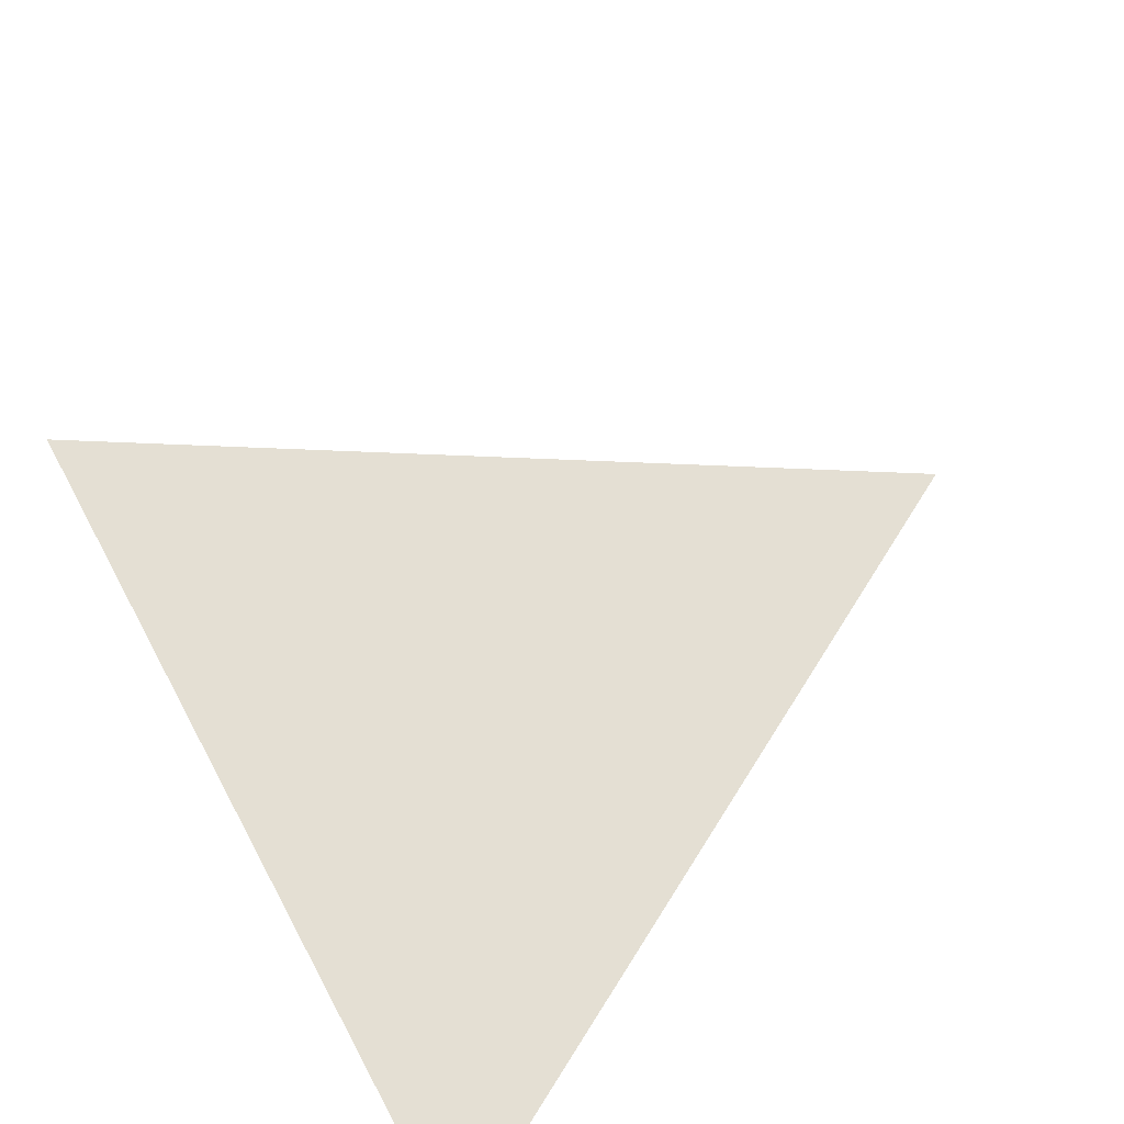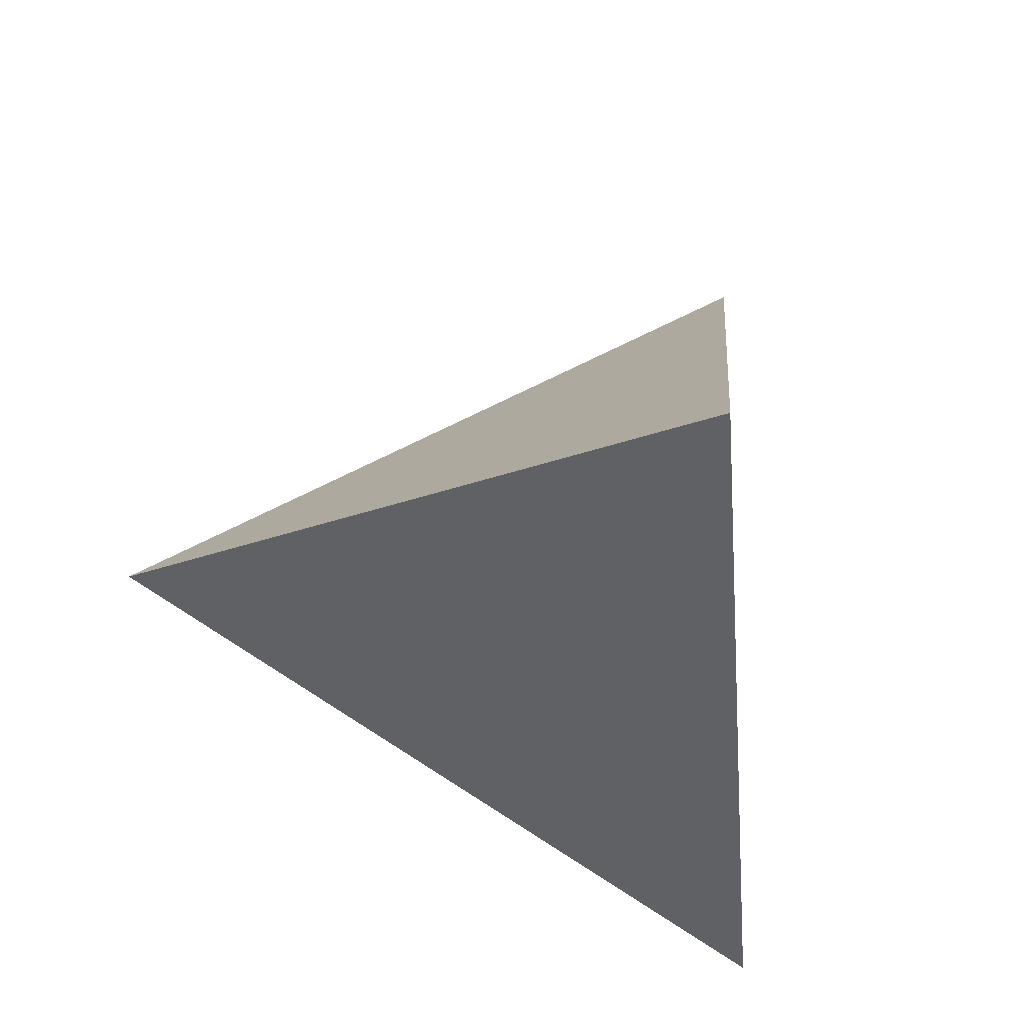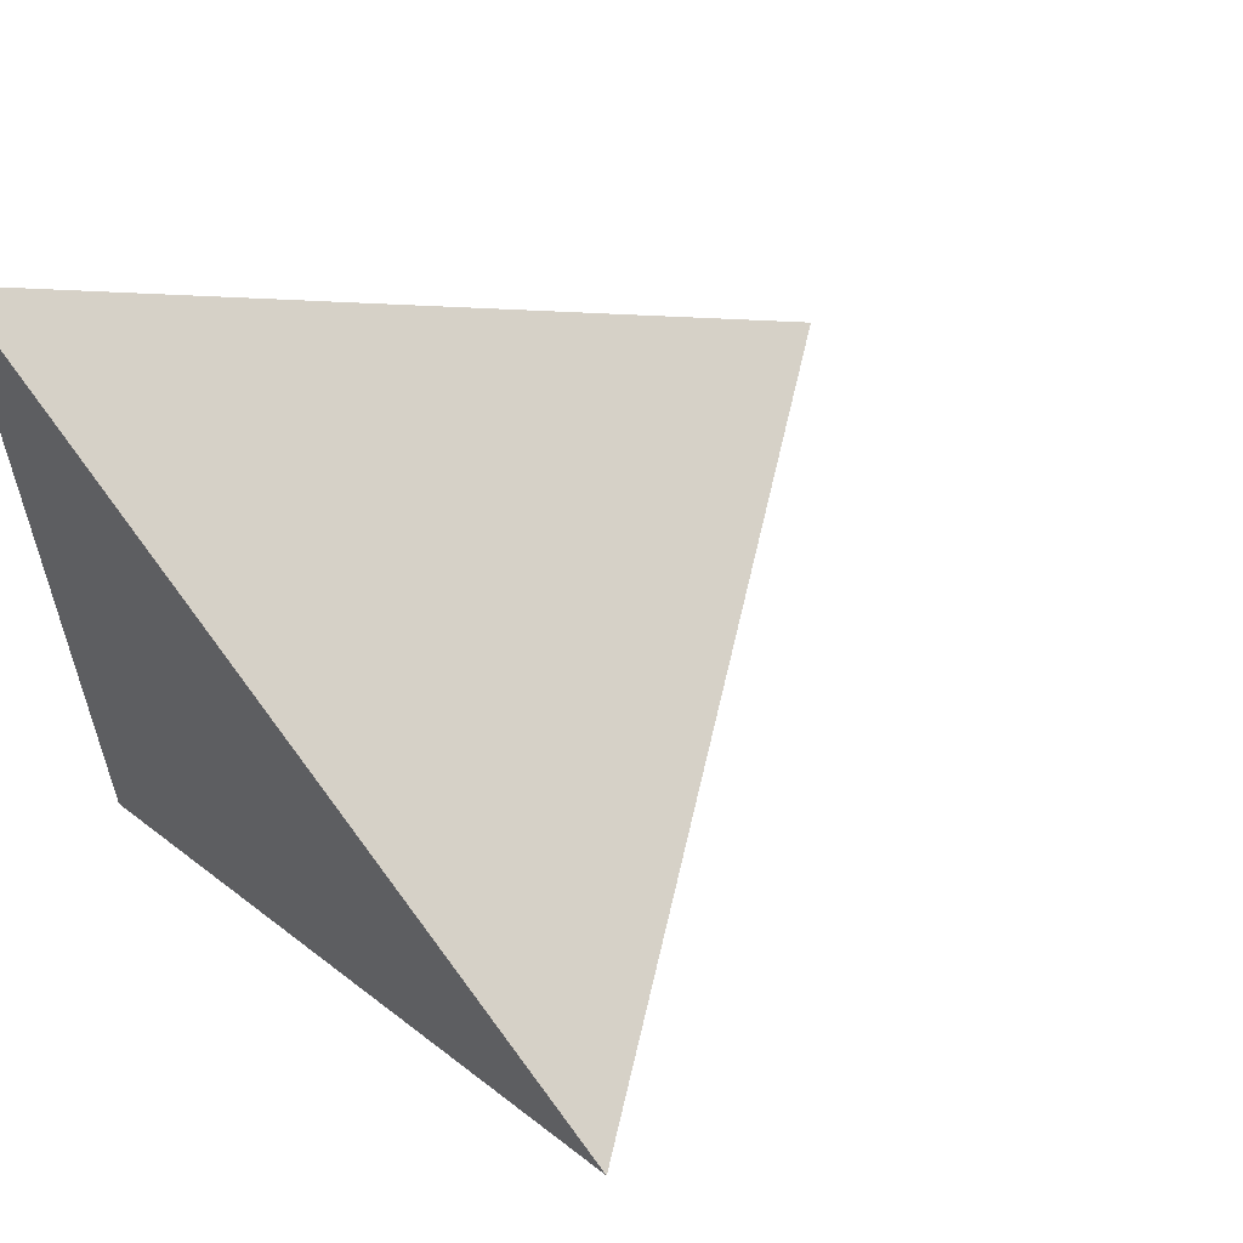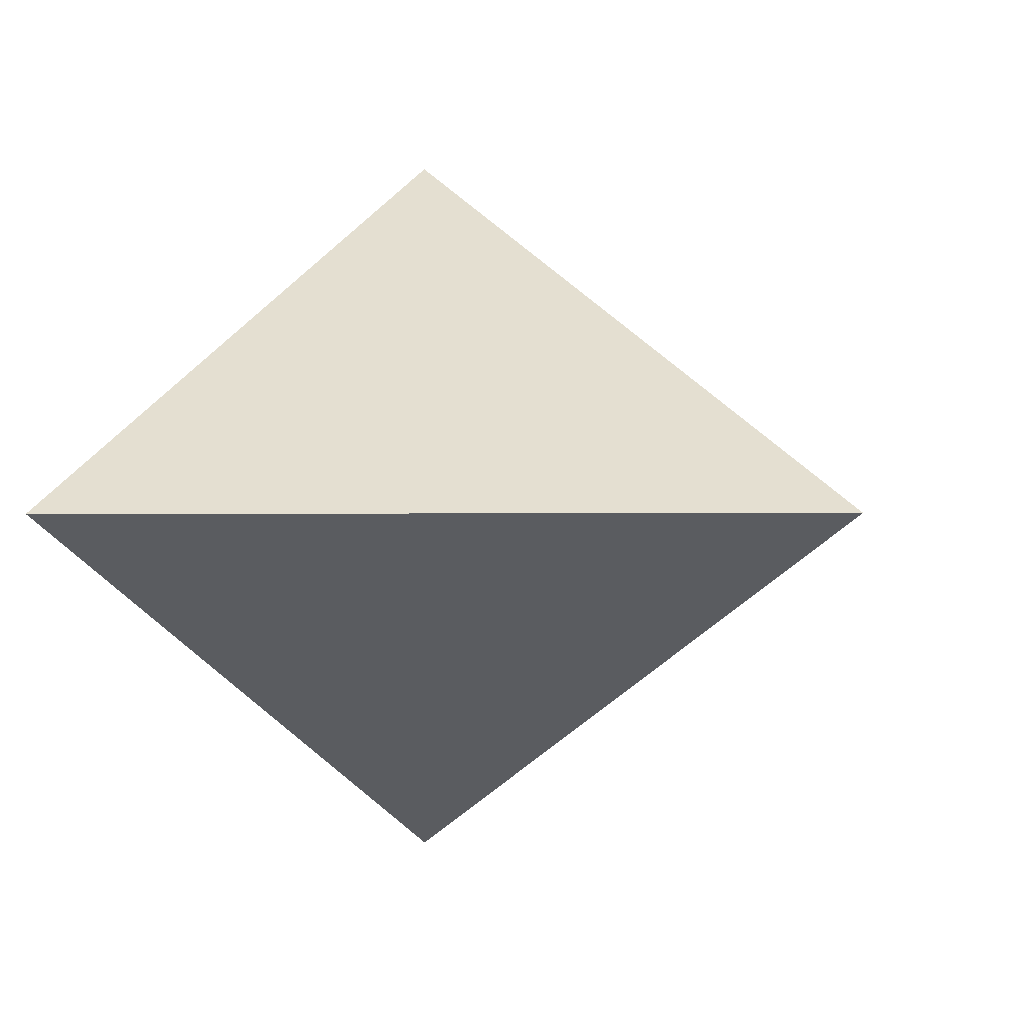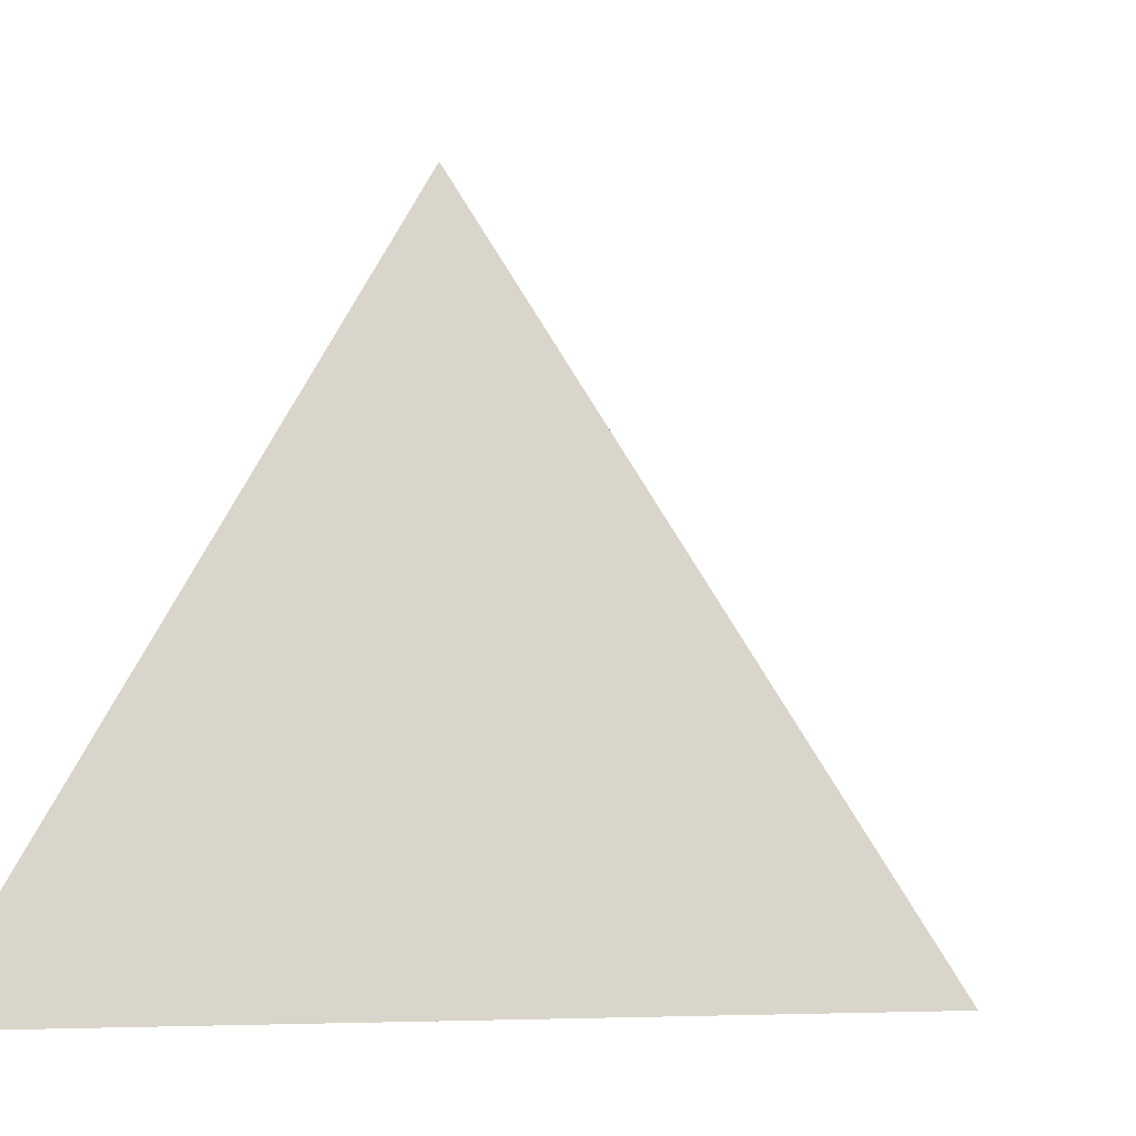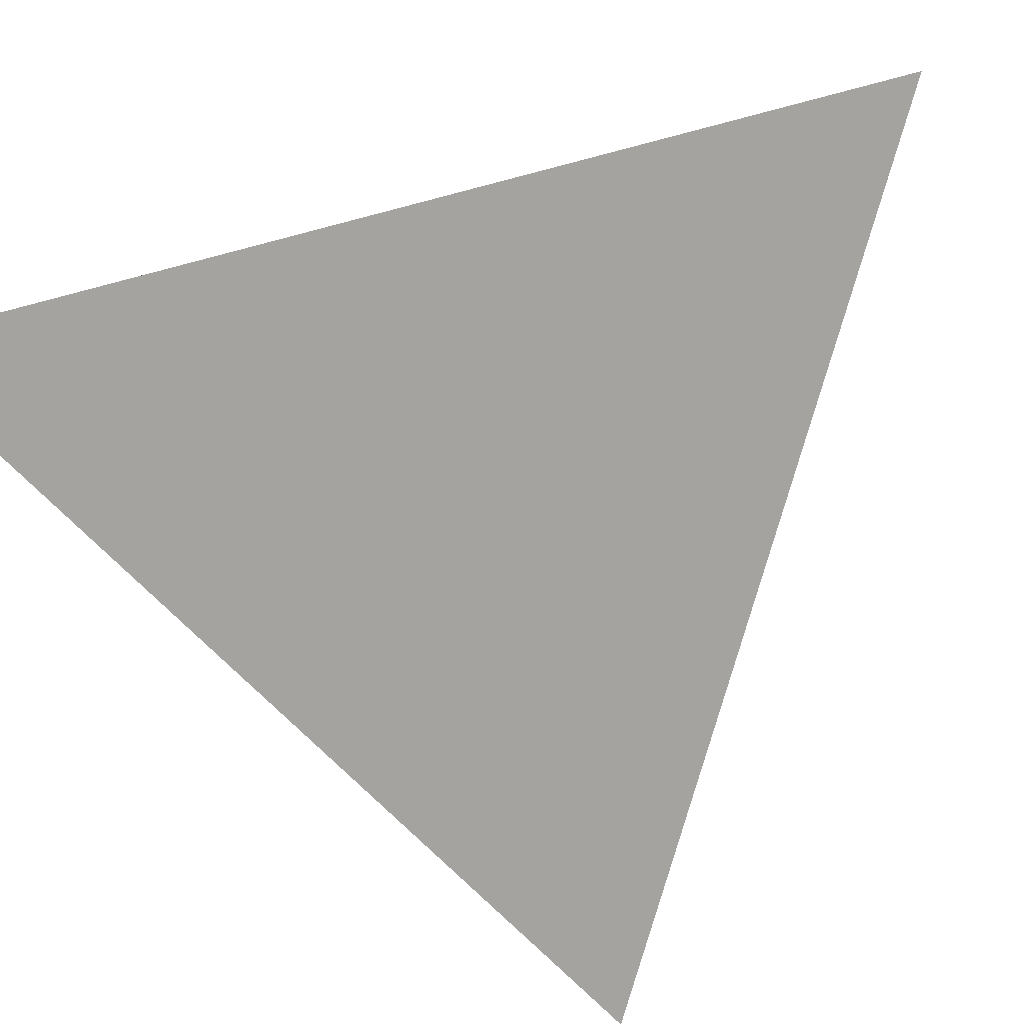
<metadata>
{"format":"obj","ext":"obj","renderer":"f3d","projection":"perspective","resolution":1024,"background":"white","views":[{"elev":-77.7,"azim":123.0,"up":"+Z"},{"elev":-17.7,"azim":165.7,"up":"+Z"},{"elev":59.1,"azim":48.0,"up":"+Z"},{"elev":0.8,"azim":120.7,"up":"+Z"},{"elev":4.9,"azim":25.2,"up":"+Y"},{"elev":-72.8,"azim":-75.2,"up":"+Y"}]}
</metadata>
<code>
o tetrahedron
v 0 1 0
v 0.9428 -0.3333 -0
v -0.4714 -0.3333 -0.8165
v -0.4714 -0.3333 0.8165
f 1 2 3
f 1 3 4
f 1 4 2
f 2 4 3

</code>
